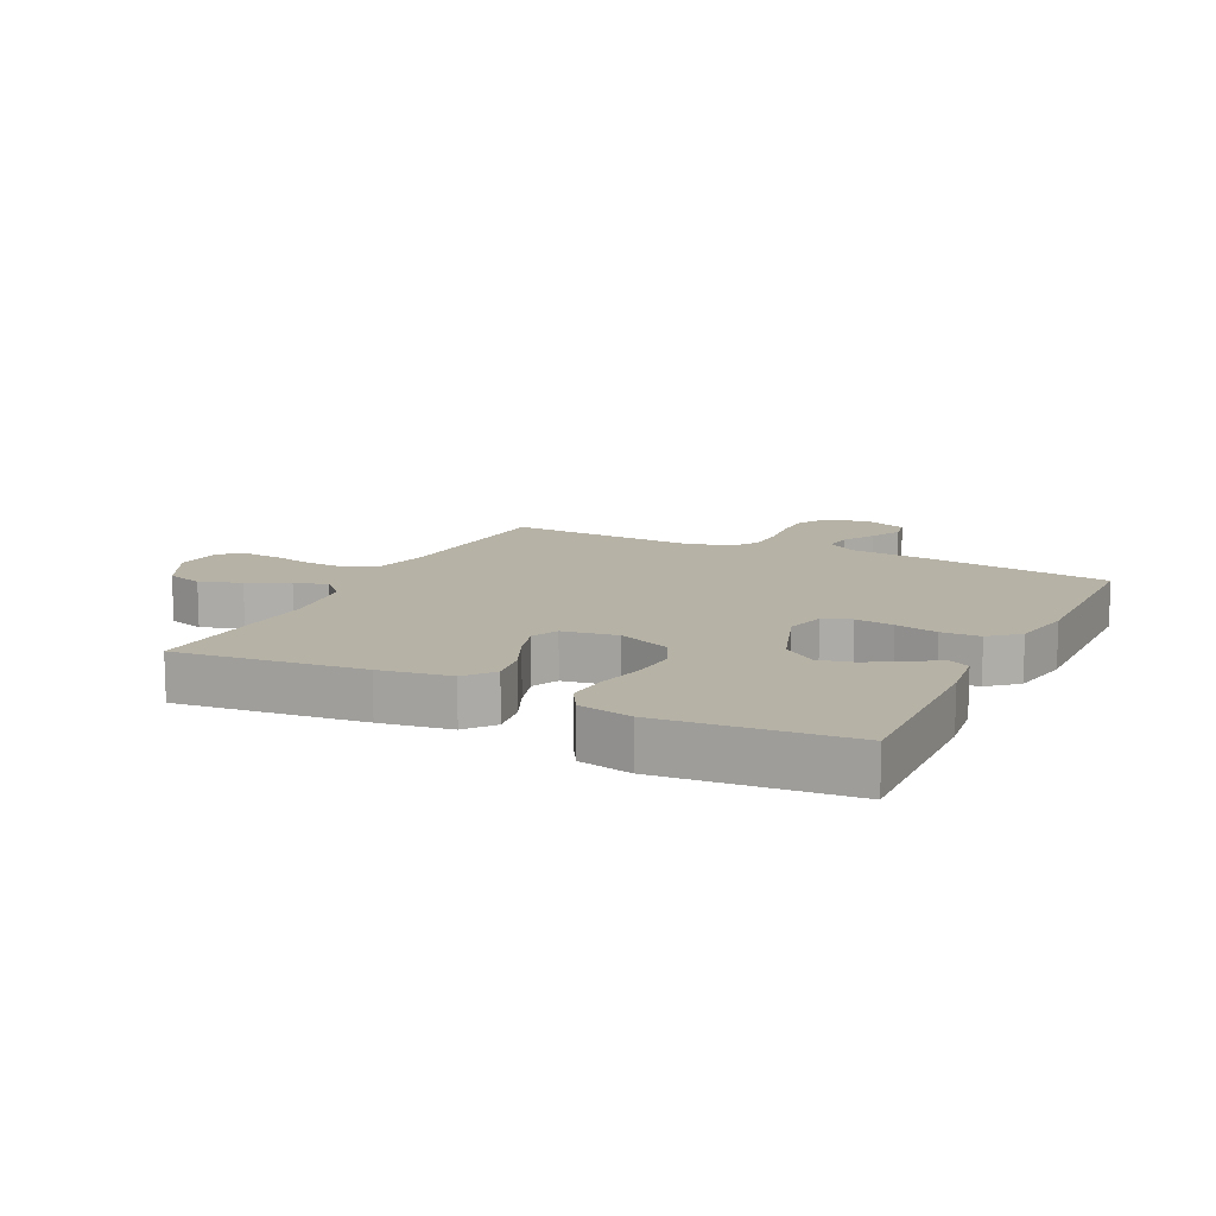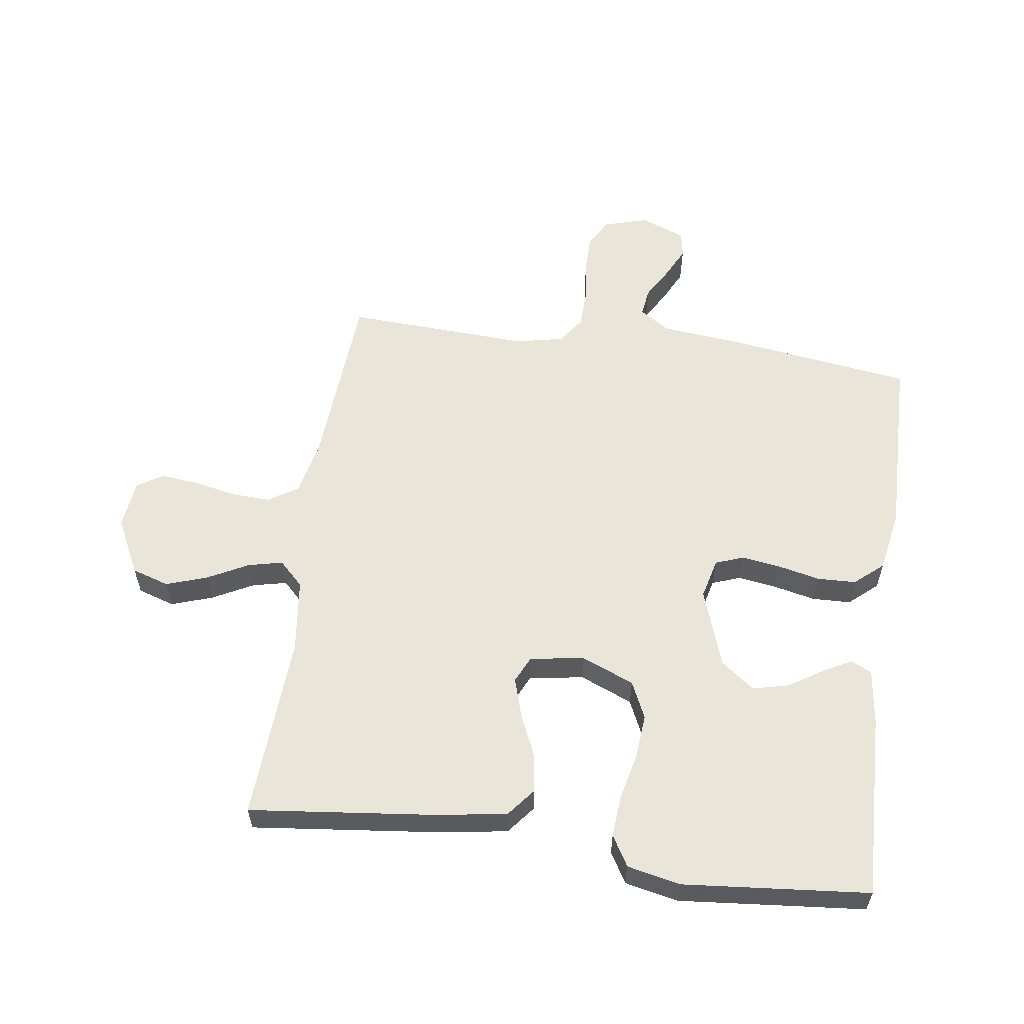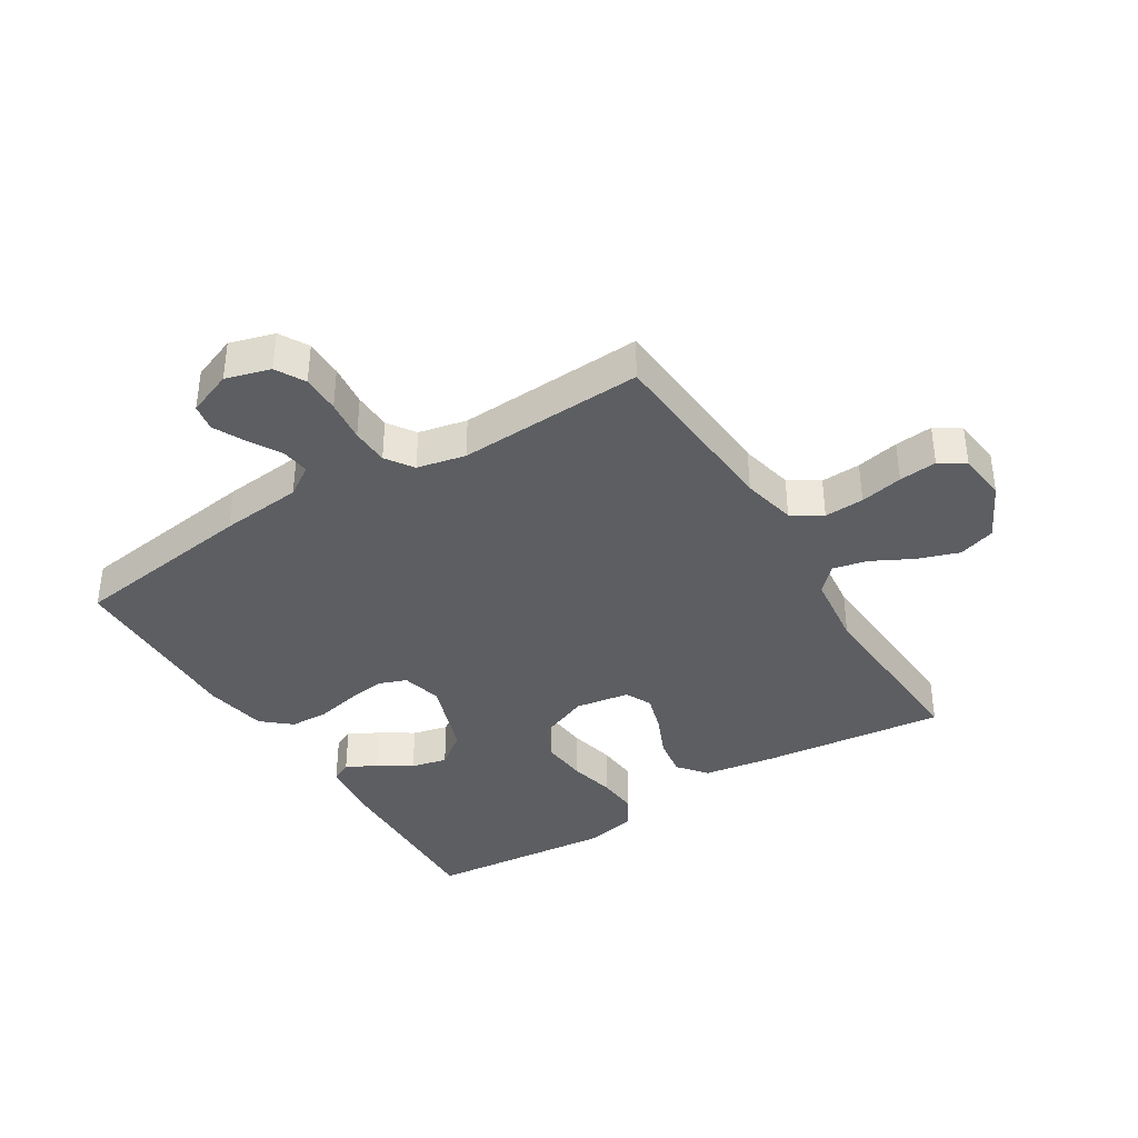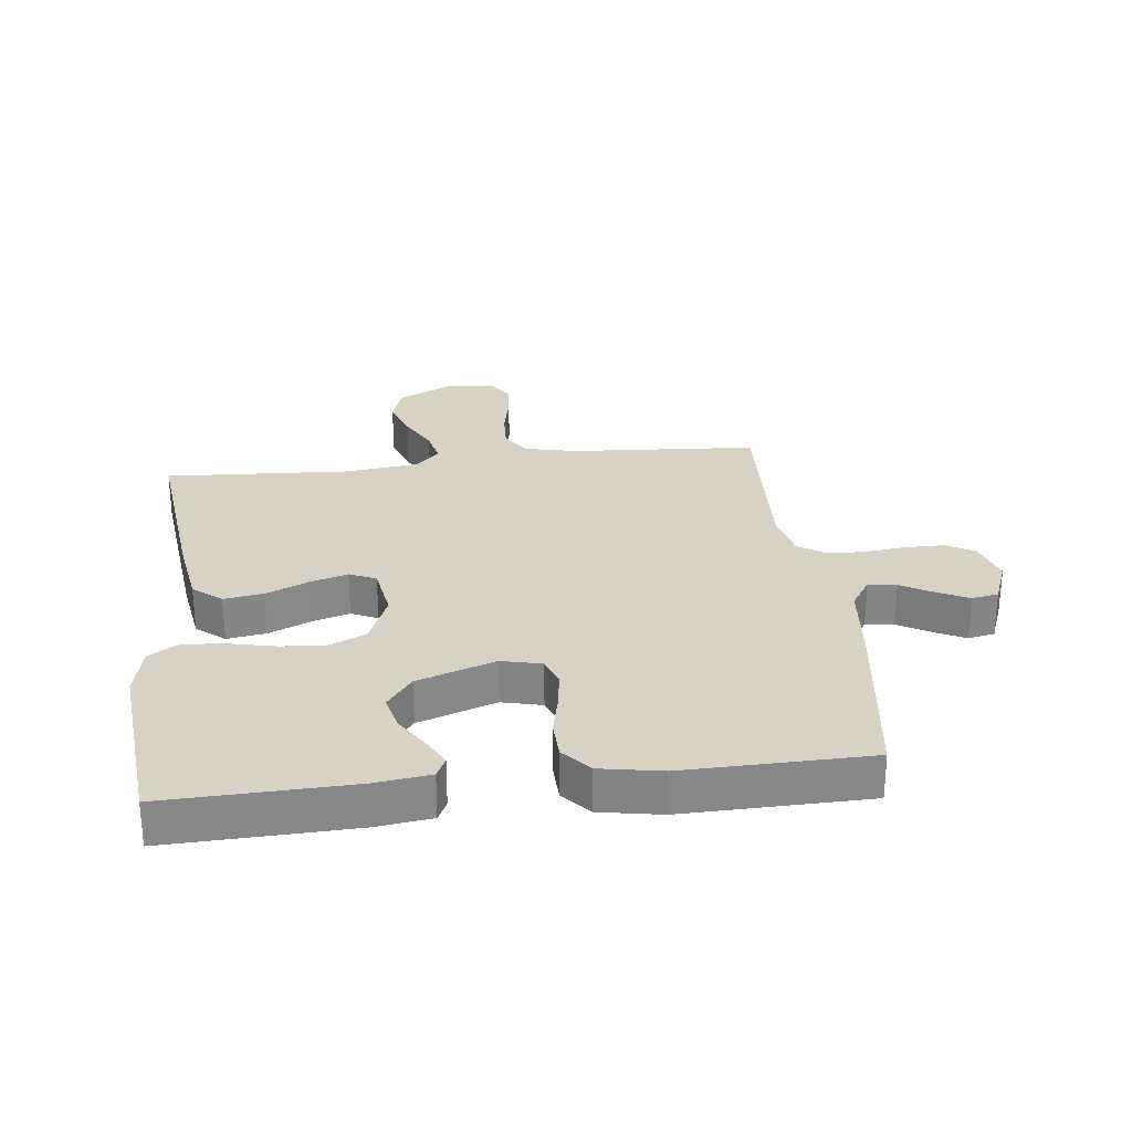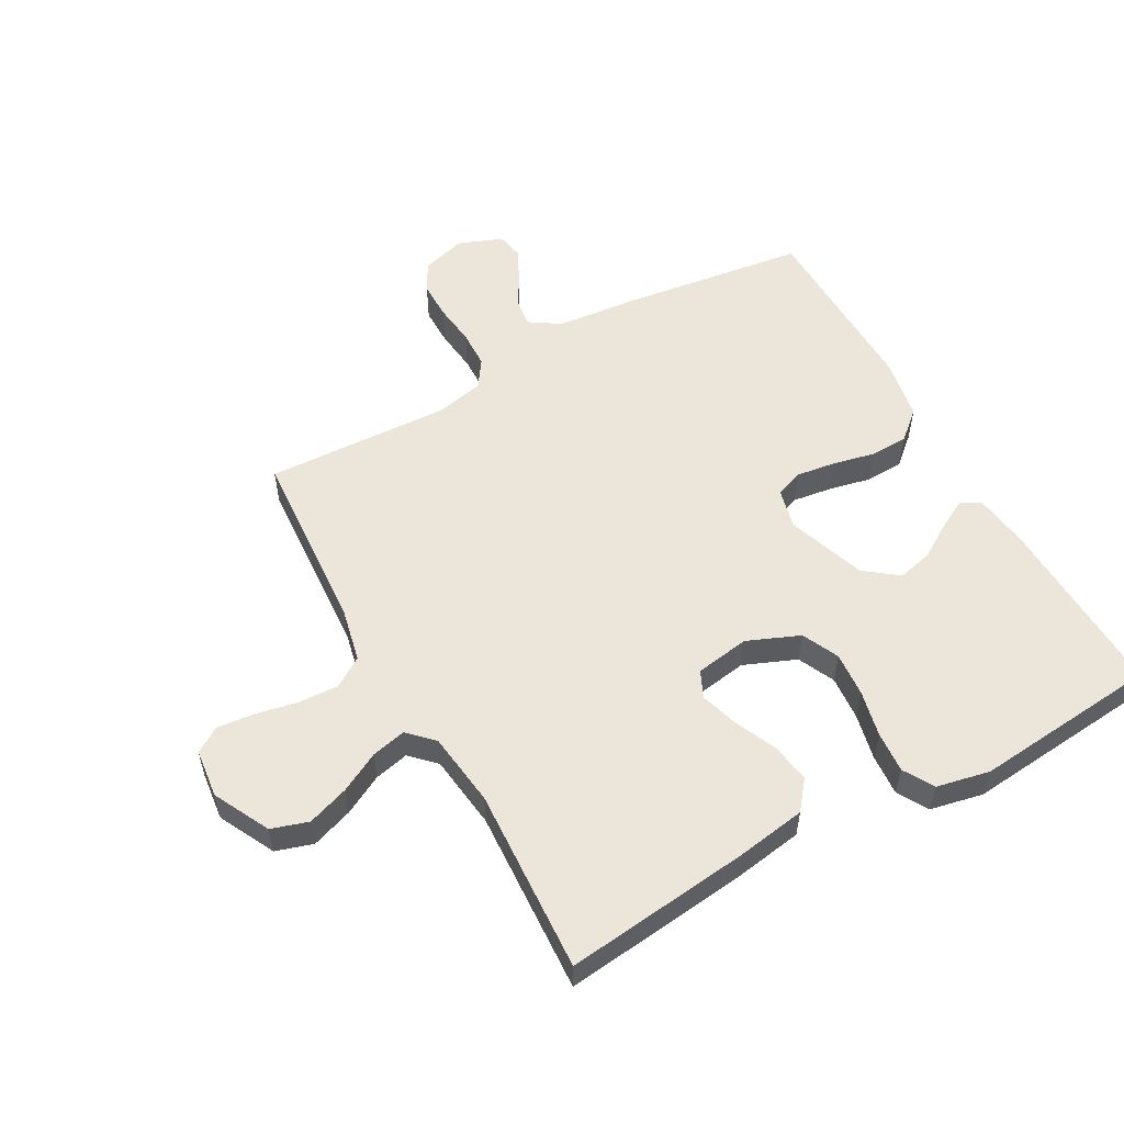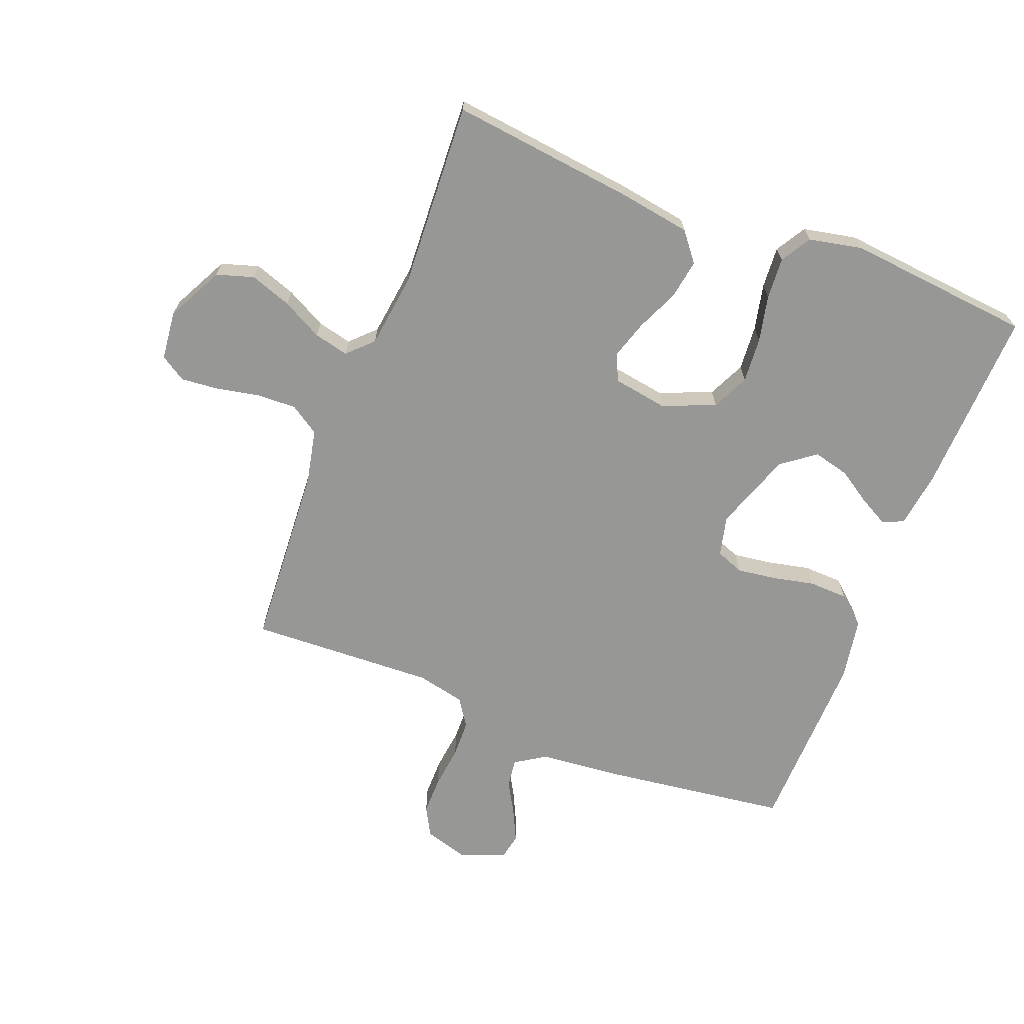
<metadata>
{"format":"obj","ext":"obj","renderer":"f3d","projection":"perspective","resolution":1024,"background":"white","views":[{"elev":12.4,"azim":26.2,"up":"+Y"},{"elev":58.1,"azim":8.1,"up":"+Y"},{"elev":-38.2,"azim":-148.1,"up":"+Y"},{"elev":27.7,"azim":83.4,"up":"+Y"},{"elev":55.1,"azim":-29.1,"up":"+Y"},{"elev":-68.1,"azim":-21.5,"up":"+Y"}]}
</metadata>
<code>
v 0.5 0.07 -0.5
v 0.2 0.07 -0.541
v 0.068 0.07 -0.554
v 0.019 0.07 -0.586
v 0.025 0.07 -0.632
v 0.055 0.07 -0.684
v 0.08 0.07 -0.735
v 0.072 0.07 -0.778
v 0 0.07 -0.806
v -0.072 0.07 -0.785
v -0.098 0.07 -0.738
v -0.098 0.07 -0.676
v -0.09 0.07 -0.608
v -0.092 0.07 -0.547
v -0.122 0.07 -0.503
v -0.2 0.07 -0.486
v -0.5 0.07 -0.5
v -0.52 0.07 -0.2
v -0.539 0.07 -0.113
v -0.587 0.07 -0.082
v -0.651 0.07 -0.085
v -0.72 0.07 -0.099
v -0.781 0.07 -0.105
v -0.822 0.07 -0.079
v -0.831 0.07 0
v -0.785 0.07 0.091
v -0.725 0.07 0.11
v -0.658 0.07 0.087
v -0.593 0.07 0.053
v -0.537 0.07 0.04
v -0.498 0.07 0.079
v -0.483 0.07 0.2
v -0.5 0.07 0.5
v -0.2 0.07 0.466
v -0.086 0.07 0.448
v -0.049 0.07 0.402
v -0.059 0.07 0.338
v -0.089 0.07 0.27
v -0.108 0.07 0.208
v -0.088 0.07 0.165
v 0 0.07 0.151
v 0.085 0.07 0.186
v 0.113 0.07 0.246
v 0.107 0.07 0.319
v 0.09 0.07 0.394
v 0.085 0.07 0.461
v 0.114 0.07 0.51
v 0.2 0.07 0.528
v 0.5 0.07 0.5
v 0.49 0.07 0.2
v 0.478 0.07 0.11
v 0.445 0.07 0.094
v 0.398 0.07 0.119
v 0.343 0.07 0.154
v 0.285 0.07 0.168
v 0.231 0.07 0.127
v 0.187 0.07 0
v 0.203 0.07 -0.065
v 0.248 0.07 -0.082
v 0.311 0.07 -0.073
v 0.379 0.07 -0.058
v 0.442 0.07 -0.06
v 0.488 0.07 -0.1
v 0.506 0.07 -0.2
v 0.5 0 -0.5
v 0.2 0 -0.541
v 0.068 0 -0.554
v 0.019 0 -0.586
v 0.025 0 -0.632
v 0.055 0 -0.684
v 0.08 0 -0.735
v 0.072 0 -0.778
v 0 0 -0.806
v -0.072 0 -0.785
v -0.098 0 -0.738
v -0.098 0 -0.676
v -0.09 0 -0.608
v -0.092 0 -0.547
v -0.122 0 -0.503
v -0.2 0 -0.486
v -0.5 0 -0.5
v -0.52 0 -0.2
v -0.539 0 -0.113
v -0.587 0 -0.082
v -0.651 0 -0.085
v -0.72 0 -0.099
v -0.781 0 -0.105
v -0.822 0 -0.079
v -0.831 0 0
v -0.785 0 0.091
v -0.725 0 0.11
v -0.658 0 0.087
v -0.593 0 0.053
v -0.537 0 0.04
v -0.498 0 0.079
v -0.483 0 0.2
v -0.5 0 0.5
v -0.2 0 0.466
v -0.086 0 0.448
v -0.049 0 0.402
v -0.059 0 0.338
v -0.089 0 0.27
v -0.108 0 0.208
v -0.088 0 0.165
v 0 0 0.151
v 0.085 0 0.186
v 0.113 0 0.246
v 0.107 0 0.319
v 0.09 0 0.394
v 0.085 0 0.461
v 0.114 0 0.51
v 0.2 0 0.528
v 0.5 0 0.5
v 0.49 0 0.2
v 0.478 0 0.11
v 0.445 0 0.094
v 0.398 0 0.119
v 0.343 0 0.154
v 0.285 0 0.168
v 0.231 0 0.127
v 0.187 0 0
v 0.203 0 -0.065
v 0.248 0 -0.082
v 0.311 0 -0.073
v 0.379 0 -0.058
v 0.442 0 -0.06
v 0.488 0 -0.1
v 0.506 0 -0.2
f 60 61 62 63
f 59 60 63 64
f 58 59 64 1
f 51 52 53 54
f 49 50 51 54
f 49 54 55
f 48 49 55 56
f 44 45 46 47
f 43 44 47 48
f 35 36 37 38
f 35 38 39
f 32 33 34 35
f 31 32 35 39
f 30 31 39 40
f 26 27 28 29
f 26 29 30
f 25 26 30
f 24 25 30
f 21 22 23 24
f 20 21 24 30
f 19 20 30 40
f 16 17 18
f 15 16 18 19
f 10 11 12 13
f 10 13 14
f 9 10 14
f 8 9 14
f 5 6 7 8
f 5 8 14 15
f 58 1 2 3
f 57 58 3 4
f 43 48 56 57
f 42 43 57 4
f 15 19 40 41
f 15 41 42 4
f 4 5 15
f 127 126 125 124
f 128 127 124 123
f 65 128 123 122
f 118 117 116 115
f 118 115 114 113
f 119 118 113
f 120 119 113 112
f 111 110 109 108
f 112 111 108 107
f 102 101 100 99
f 103 102 99
f 99 98 97 96
f 103 99 96 95
f 104 103 95 94
f 93 92 91 90
f 94 93 90
f 94 90 89
f 94 89 88
f 88 87 86 85
f 94 88 85 84
f 104 94 84 83
f 82 81 80
f 83 82 80 79
f 77 76 75 74
f 78 77 74
f 78 74 73
f 78 73 72
f 72 71 70 69
f 79 78 72 69
f 67 66 65 122
f 68 67 122 121
f 121 120 112 107
f 68 121 107 106
f 105 104 83 79
f 68 106 105 79
f 79 69 68
f 1 65 66 2
f 2 66 67 3
f 3 67 68 4
f 4 68 69 5
f 5 69 70 6
f 6 70 71 7
f 7 71 72 8
f 8 72 73 9
f 9 73 74 10
f 10 74 75 11
f 11 75 76 12
f 12 76 77 13
f 13 77 78 14
f 14 78 79 15
f 15 79 80 16
f 16 80 81 17
f 17 81 82 18
f 18 82 83 19
f 19 83 84 20
f 20 84 85 21
f 21 85 86 22
f 22 86 87 23
f 23 87 88 24
f 24 88 89 25
f 25 89 90 26
f 26 90 91 27
f 27 91 92 28
f 28 92 93 29
f 29 93 94 30
f 30 94 95 31
f 31 95 96 32
f 32 96 97 33
f 33 97 98 34
f 34 98 99 35
f 35 99 100 36
f 36 100 101 37
f 37 101 102 38
f 38 102 103 39
f 39 103 104 40
f 40 104 105 41
f 41 105 106 42
f 42 106 107 43
f 43 107 108 44
f 44 108 109 45
f 45 109 110 46
f 46 110 111 47
f 47 111 112 48
f 48 112 113 49
f 49 113 114 50
f 50 114 115 51
f 51 115 116 52
f 52 116 117 53
f 53 117 118 54
f 54 118 119 55
f 55 119 120 56
f 56 120 121 57
f 57 121 122 58
f 58 122 123 59
f 59 123 124 60
f 60 124 125 61
f 61 125 126 62
f 62 126 127 63
f 63 127 128 64
f 64 128 65 1

</code>
